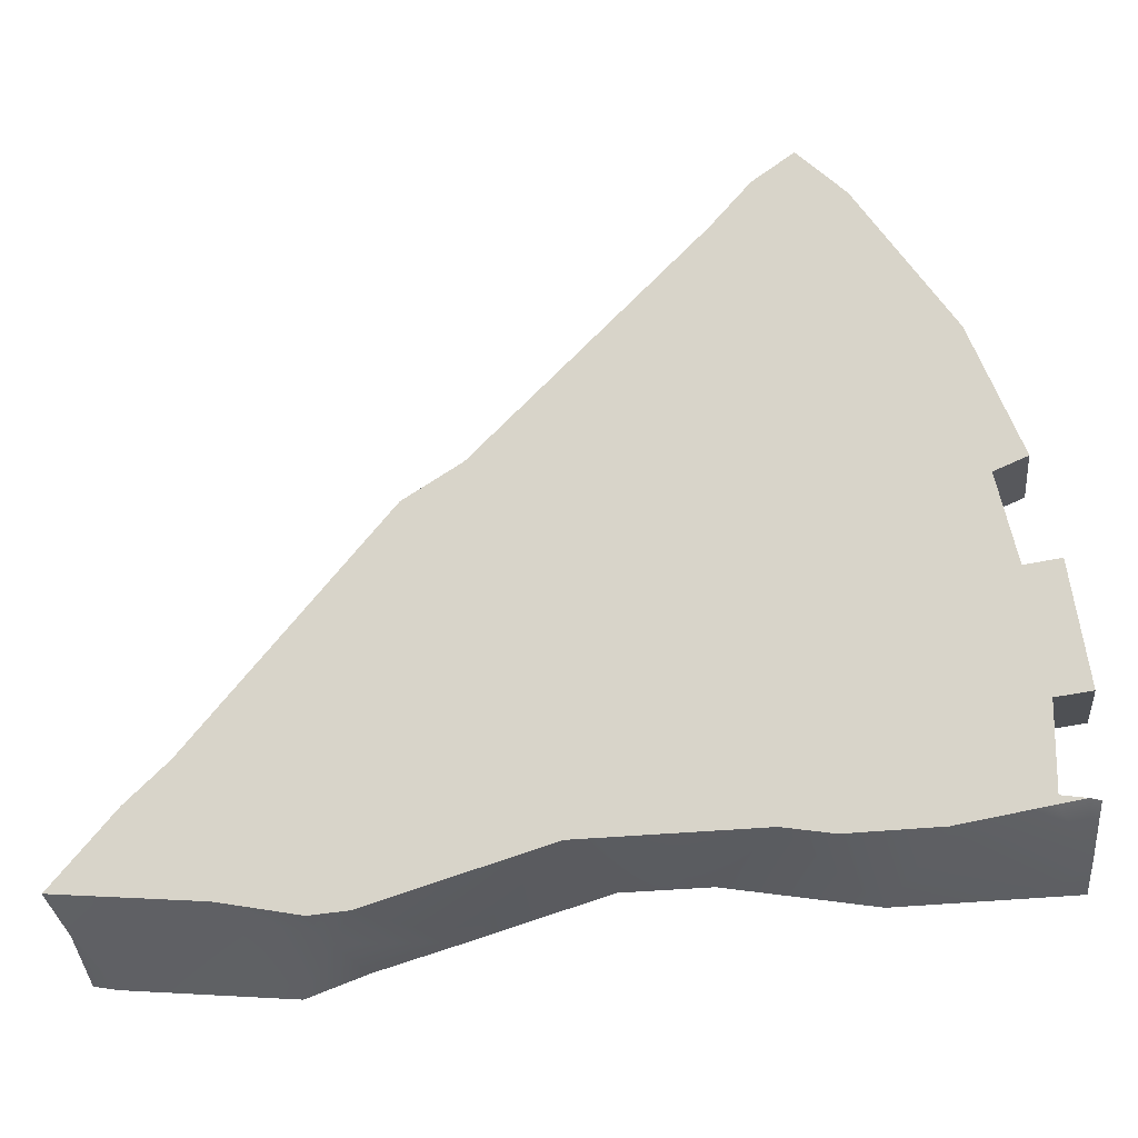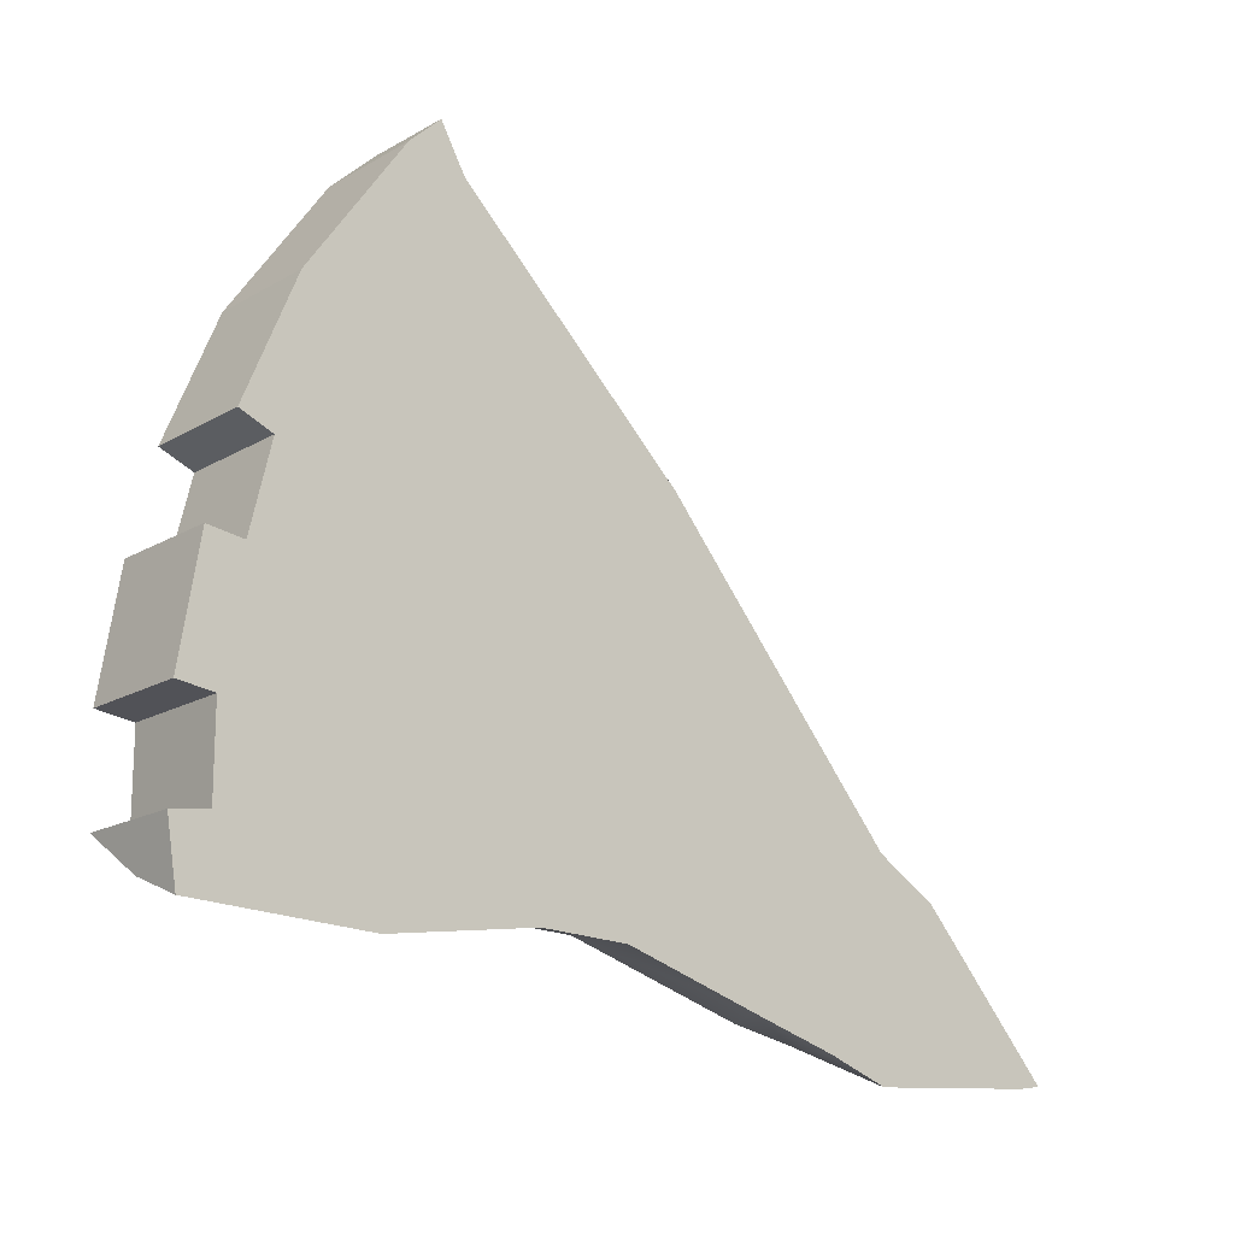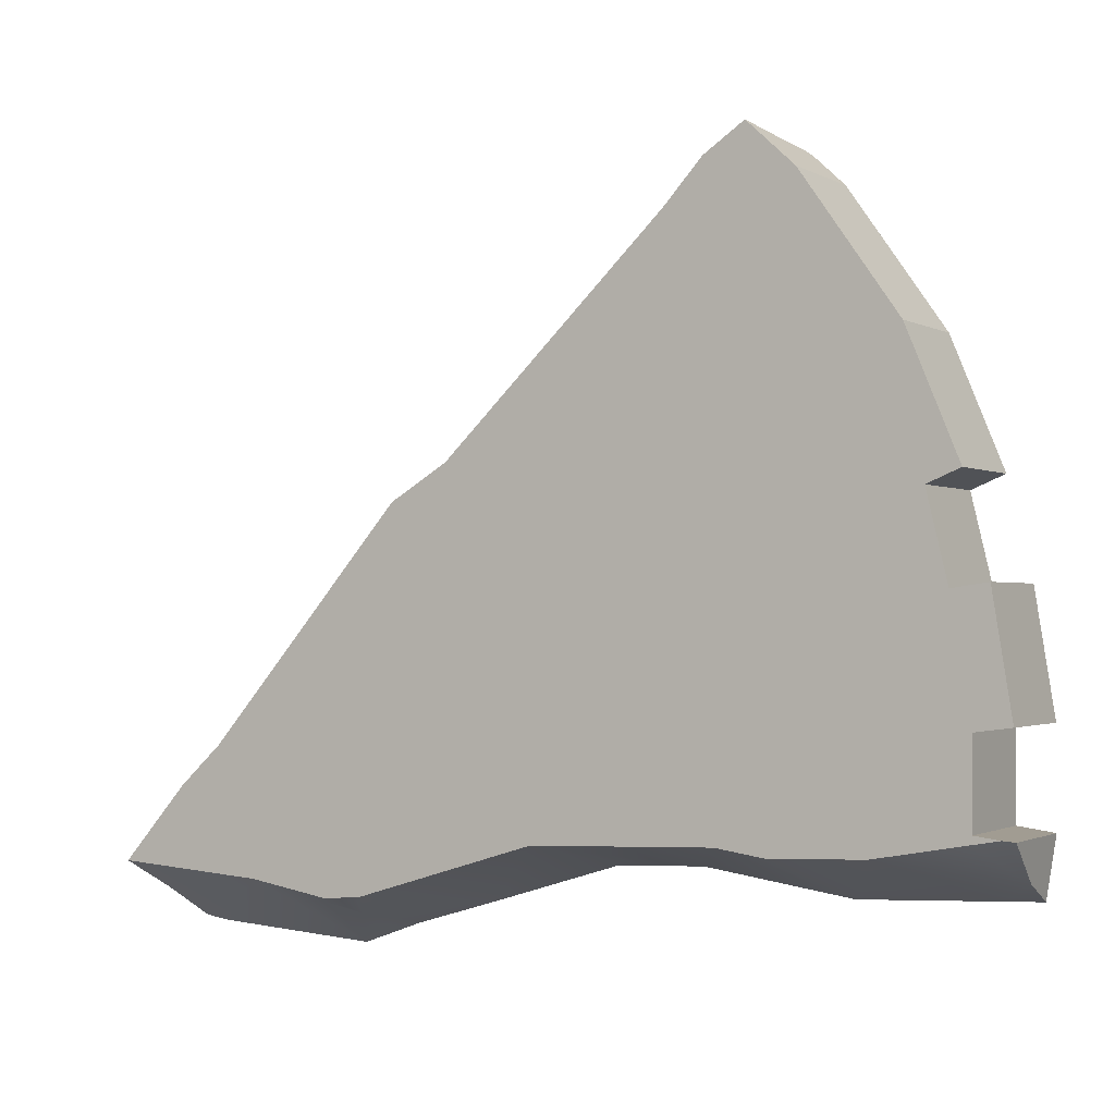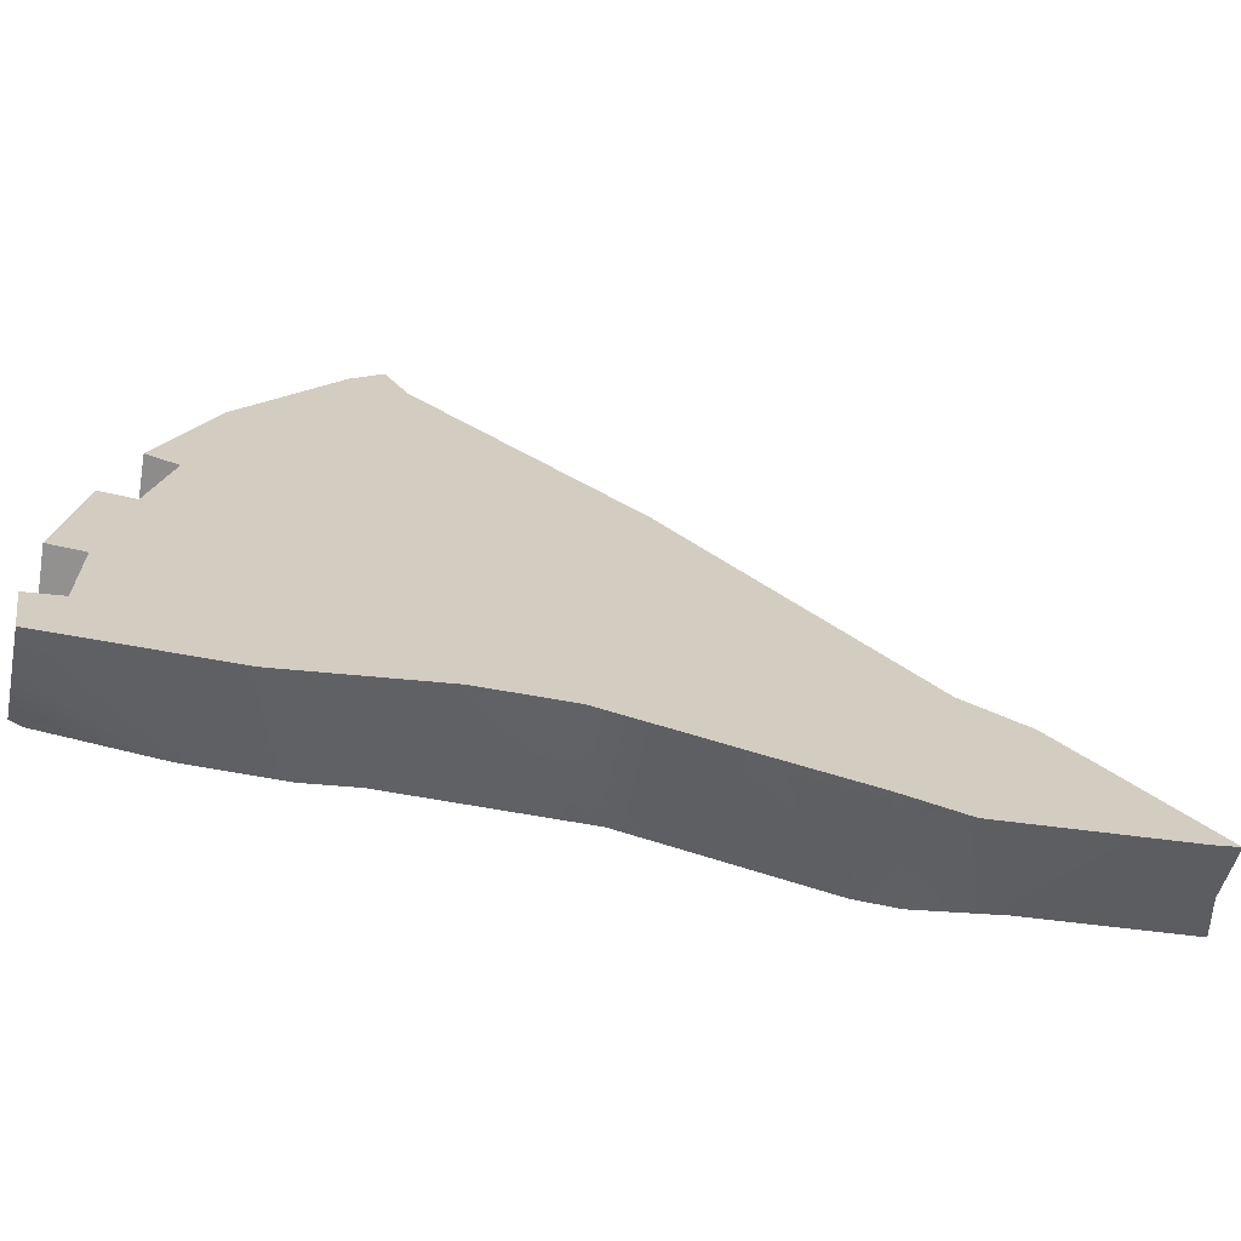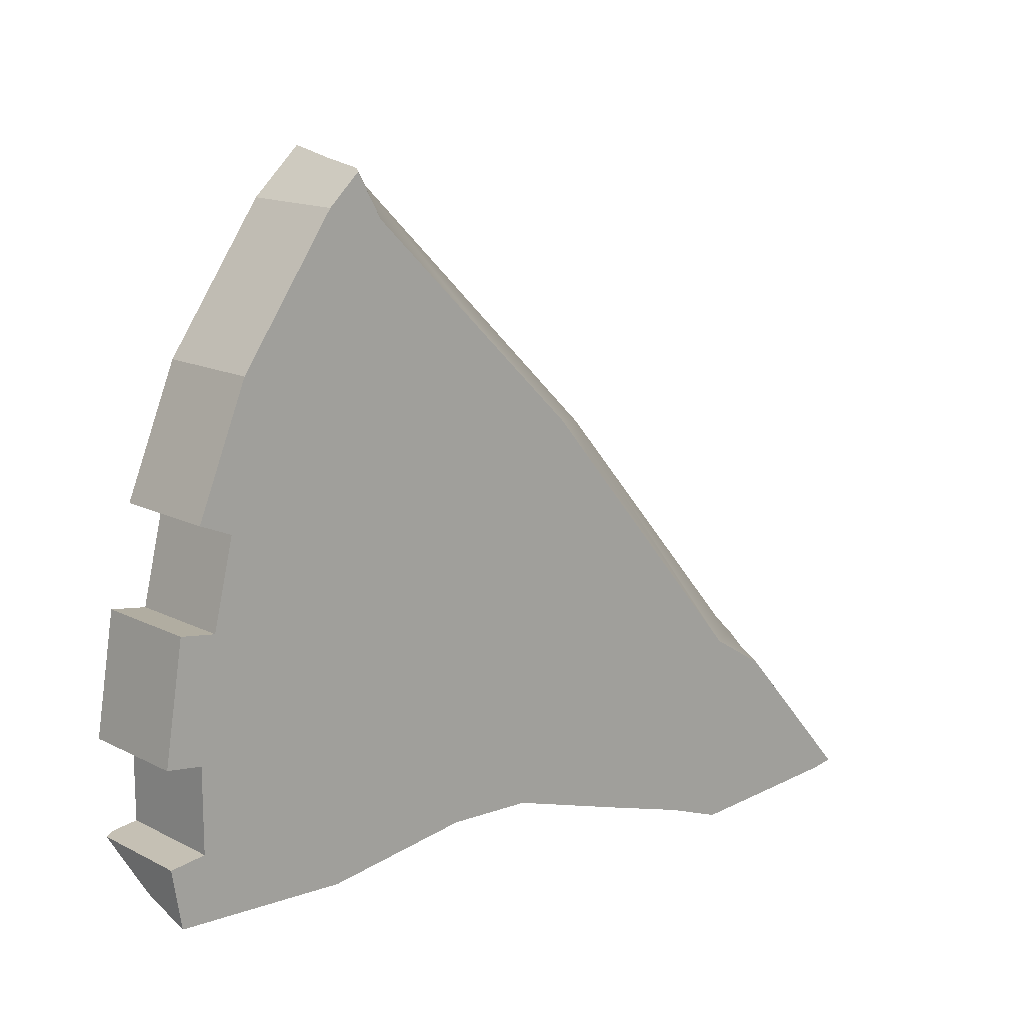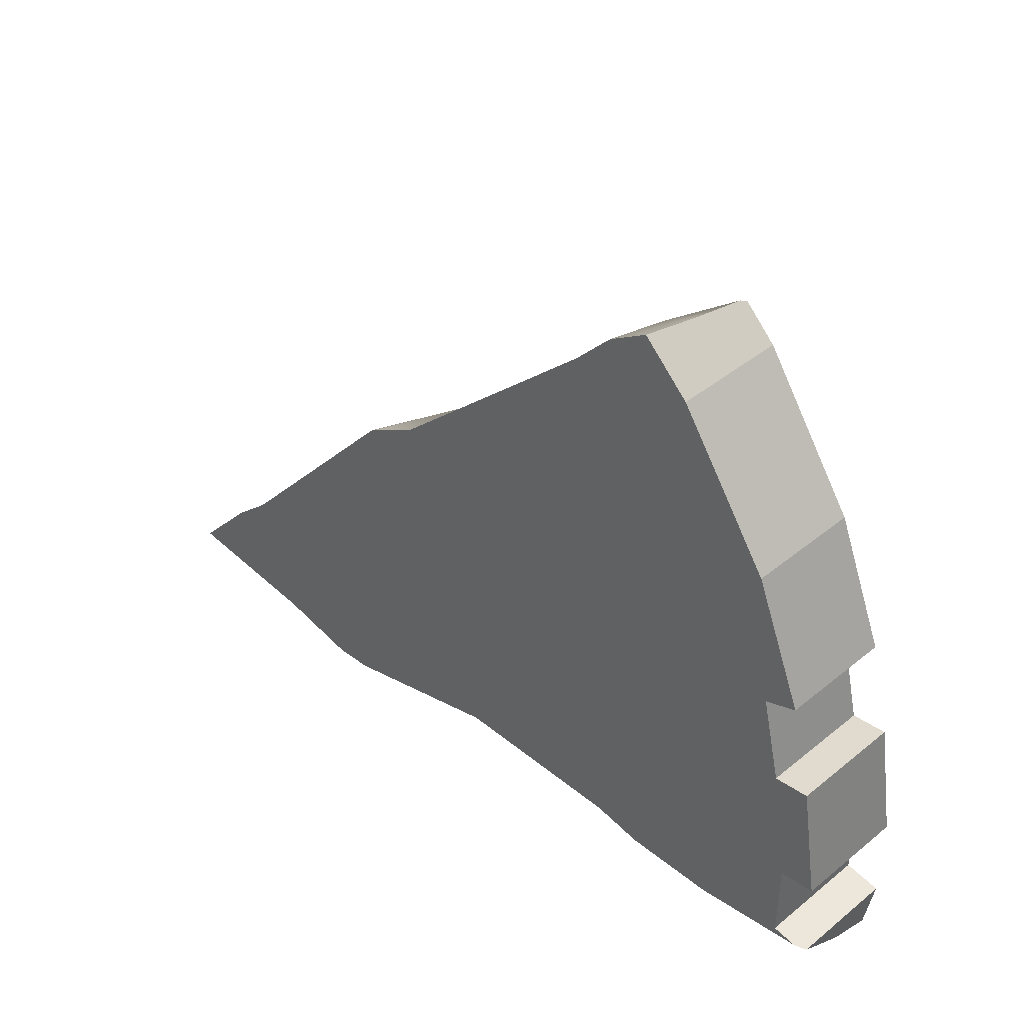
<metadata>
{"format":"obj","ext":"obj","renderer":"f3d","projection":"perspective","resolution":1024,"background":"white","views":[{"elev":-18.0,"azim":7.6,"up":"+Z"},{"elev":-16.6,"azim":139.6,"up":"+Z"},{"elev":-1.4,"azim":29.1,"up":"+Z"},{"elev":-66.1,"azim":170.6,"up":"+Z"},{"elev":14.4,"azim":138.0,"up":"+Z"},{"elev":42.3,"azim":45.7,"up":"+Z"}]}
</metadata>
<code>
g Bangboo_Luckyboo_Weapon_LOD0_frag_001
v 0.05778 -0.007642 -0.03344
v 0.05796 -0.007642 -0.03233
v 0.0614 -0.007641 -0.03279
v -0.04419 -0.007666 -0.02068
v 0.05796 -0.007644 -0.0207
v -0.04769 -0.007666 -0.02474
v -0.05367 -0.007666 -0.03028
v -0.05545 -0.007666 -0.03231
v 0.05778 -0.007642 -0.03344
v 0.05796 -0.007642 -0.03233
v 0.04536 -0.007644 -0.03566
v 0.02559 -0.007648 -0.03516
v 0.03254 -0.007647 -0.03619
v 0.000329 -0.007653 -0.03602
v -0.02491 -0.007657 -0.04374
v -0.03038 -0.007658 -0.04427
v -0.04196 -0.007661 -0.04229
v -0.06292 -0.007666 -0.04083
v 0.02983 0.007643 0.04573
v 0.03649 0.007644 0.04573
v 0.03212 0.007642 0.04979
v -0.03008 -0.007666 -0.004316
v 0.05796 -0.007644 -0.0207
v -0.04419 -0.007666 -0.02068
v 0.0553 -0.007648 -0.004333
v 0.06025 -0.007647 -0.003626
v 0.0553 -0.007648 -0.004333
v 0.06292 -0.007643 -0.02004
v -0.03008 -0.007666 -0.004316
v -0.02013 -0.007666 0.007221
v -0.01947 -0.007666 0.007622
v 0.05243 -0.007651 0.007607
v 0.002972 -0.007665 0.02671
v 0.04985 -0.007655 0.0267
v -0.0121 -0.007665 0.0121
v -0.01947 -0.007666 0.007622
v 0.04985 -0.007655 0.0267
v 0.05697 -0.00765 0.009481
v 0.002972 -0.007665 0.02671
v 0.01886 -0.007665 0.04211
v 0.02215 -0.007665 0.04573
v 0.03649 -0.007662 0.04572
v 0.02429 -0.007665 0.04807
v 0.02989 -0.007664 0.05186
v -0.01124 0.0009353 0.01142
v -0.0121 -0.007665 0.0121
v -0.01947 -0.007666 0.007622
v -0.02013 -0.007666 0.007221
v -0.0453 -0.0003844 -0.02713
v -0.03008 -0.007666 -0.004316
v -0.04419 -0.007666 -0.02068
v -0.04769 -0.007666 -0.02474
v -0.03468 0.007643 -0.02432
v -0.0316 0.007643 -0.02068
v -0.04298 0.007642 -0.02942
v -0.01771 0.007642 -0.004316
v -0.007586 0.007642 0.007625
v -0.05367 -0.007666 -0.03028
v -0.002407 0.007642 0.01379
v 0.02544 0.0005636 0.04705
v 0.01102 0.007642 0.02671
v 0.0287 0.007643 0.04371
v -0.06126 -0.0009032 -0.04488
v -0.05545 -0.007666 -0.03231
v -0.06243 -0.00562 -0.04207
v -0.06292 -0.007666 -0.04083
v -0.06102 0.00461 -0.04799
v -0.04298 0.007642 -0.02942
v -0.04553 0.007642 -0.0323
v -0.05999 0.007642 -0.04867
v -0.06089 0.007642 -0.0497
v 0.01886 -0.007665 0.04211
v 0.002972 -0.007665 0.02671
v -0.0121 -0.007665 0.0121
v 0.02215 -0.007665 0.04573
v 0.02429 -0.007665 0.04807
v 0.03094 4.721e-05 0.05088
v 0.02989 -0.007664 0.05186
v 0.03171 0.00678 0.05017
v 0.0287 0.007643 0.04371
v 0.02983 0.007643 0.04573
v 0.03212 0.007642 0.04979
v 0.02983 0.007643 0.04573
v 0.04984 0.007651 0.0267
v 0.03649 0.007644 0.04573
v 0.0287 0.007643 0.04371
v 0.01102 0.007642 0.02671
v 0.05243 0.007655 0.007611
v 0.05697 0.007655 0.009484
v 0.01102 0.007642 0.02671
v 0.04984 0.007651 0.0267
v -0.002407 0.007642 0.01379
v -0.007586 0.007642 0.007625
v 0.05697 -0.00765 0.009481
v 0.05243 0.007655 0.007611
v 0.05243 -0.007651 0.007607
v 0.05697 0.007655 0.009484
v 0.0553 0.007658 -0.00433
v 0.05243 -0.007651 0.007607
v 0.05243 0.007655 0.007611
v 0.0553 -0.007648 -0.004333
v 0.06025 0.007659 -0.003623
v 0.0553 -0.007648 -0.004333
v 0.0553 0.007658 -0.00433
v 0.06025 -0.007647 -0.003626
v 0.06025 0.007659 -0.003623
v 0.06292 -0.007643 -0.02004
v 0.06025 -0.007647 -0.003626
v 0.06292 0.007662 -0.02004
v 0.05796 0.007661 -0.0207
v 0.06292 -0.007643 -0.02004
v 0.06292 0.007662 -0.02004
v 0.05796 -0.007644 -0.0207
v 0.05796 -0.007642 -0.03233
v 0.05796 0.007661 -0.0207
v 0.05796 0.007664 -0.03233
v 0.05796 -0.007644 -0.0207
v -0.01771 0.007642 -0.004316
v 0.05796 0.007661 -0.0207
v 0.0553 0.007658 -0.00433
v -0.0316 0.007643 -0.02068
v 0.06025 0.007659 -0.003623
v 0.0553 0.007658 -0.00433
v 0.06292 0.007662 -0.02004
v 0.05648 0.007665 -0.04139
v 0.06203 0.0008701 -0.03841
v 0.06158 0.007666 -0.04118
v 0.04536 -0.007644 -0.03566
v 0.03752 0.007661 -0.04217
v 0.05778 -0.007642 -0.03344
v 0.0614 -0.007641 -0.03279
v 0.06292 -0.006937 -0.03299
v 0.03254 -0.007647 -0.03619
v 0.02559 -0.007648 -0.03516
v 0.01702 0.007656 -0.03913
v 0.000329 -0.007653 -0.03602
v 0.004876 0.007654 -0.03955
v -0.0135 0.007651 -0.04517
v -0.02491 -0.007657 -0.04374
v -0.02842 -0.00171 -0.04673
v -0.03038 -0.007658 -0.04427
v -0.02523 0.007649 -0.04868
v -0.02566 0.007649 -0.04881
v -0.03401 0.007648 -0.05186
v -0.04196 -0.007661 -0.04229
v -0.05759 0.007643 -0.05022
v -0.06243 -0.00562 -0.04207
v -0.06292 -0.007666 -0.04083
v -0.06126 -0.0009032 -0.04488
v -0.06102 0.00461 -0.04799
v -0.06089 0.007642 -0.0497
v 0.06203 0.0008701 -0.03841
v 0.06292 0.007665 -0.03299
v 0.06158 0.007666 -0.04118
v 0.06292 -0.006937 -0.03299
v 0.06158 0.007666 -0.04118
v 0.05796 0.007664 -0.03233
v 0.05648 0.007665 -0.04139
v 0.06292 0.007665 -0.03299
v -0.0316 0.007643 -0.02068
v 0.05796 0.007661 -0.0207
v -0.03468 0.007643 -0.02432
v -0.04298 0.007642 -0.02942
v -0.04553 0.007642 -0.0323
v 0.05648 0.007665 -0.04139
v 0.01702 0.007656 -0.03913
v 0.03752 0.007661 -0.04217
v 0.004876 0.007654 -0.03955
v -0.0135 0.007651 -0.04517
v -0.02523 0.007649 -0.04868
v -0.05999 0.007642 -0.04867
v 0.05697 0.007655 0.009484
v 0.04985 -0.007655 0.0267
v 0.04984 0.007651 0.0267
v 0.05697 -0.00765 0.009481
v -0.007586 0.007642 0.007625
v 0.0553 0.007658 -0.00433
v 0.05243 0.007655 0.007611
v -0.01771 0.007642 -0.004316
v 0.03649 0.007644 0.04573
v 0.04985 -0.007655 0.0267
v 0.03649 -0.007662 0.04572
v 0.04984 0.007651 0.0267
v -0.05759 0.007643 -0.05022
v -0.05999 0.007642 -0.04867
v -0.06089 0.007642 -0.0497
v -0.03401 0.007648 -0.05186
v -0.02566 0.007649 -0.04881
v -0.02523 0.007649 -0.04868
v 0.0614 -0.007641 -0.03279
v 0.06292 0.007665 -0.03299
v 0.06292 -0.006937 -0.03299
v 0.05796 -0.007642 -0.03233
v 0.05796 0.007664 -0.03233
v 0.03649 0.007644 0.04573
v 0.03171 0.00678 0.05017
v 0.03212 0.007642 0.04979
v 0.03094 4.721e-05 0.05088
v 0.03649 -0.007662 0.04572
v 0.02989 -0.007664 0.05186
g Bangboo_Luckyboo_Weapon_LOD0_frag_001_0
f 3 2 1
f 5 4 2
f 4 6 2
f 6 7 2
f 7 8 2
f 10 8 9
f 9 8 11
f 8 12 11
f 12 13 11
f 14 12 8
f 15 14 8
f 16 15 8
f 17 16 8
f 18 17 8
f 21 20 19
f 24 23 22
f 25 22 23
f 27 23 26
f 28 26 23
f 30 29 25
f 31 30 25
f 32 31 25
f 34 33 32
f 33 35 32
f 35 36 32
f 32 38 37
f 40 39 37
f 41 40 37
f 42 41 37
f 41 42 43
f 44 43 42
f 47 46 45
f 48 47 45
f 49 48 45
f 50 48 49
f 51 50 49
f 52 51 49
f 49 45 53
f 45 54 53
f 55 49 53
f 56 54 45
f 57 56 45
f 52 49 58
f 57 45 59
f 45 60 59
f 60 61 59
f 62 61 60
f 49 63 58
f 63 64 58
f 65 64 63
f 66 64 65
f 49 67 63
f 68 67 49
f 69 67 68
f 70 67 69
f 71 67 70
f 72 60 45
f 73 72 45
f 74 73 45
f 75 60 72
f 76 60 75
f 60 76 77
f 78 77 76
f 79 60 77
f 80 60 79
f 81 80 79
f 82 81 79
f 85 84 83
f 84 86 83
f 87 86 84
f 84 89 88
f 91 88 90
f 90 88 92
f 88 93 92
f 96 95 94
f 97 94 95
f 100 99 98
f 101 98 99
f 104 103 102
f 105 102 103
f 108 107 106
f 109 106 107
f 112 111 110
f 113 110 111
f 116 115 114
f 117 114 115
f 120 119 118
f 121 118 119
f 123 122 119
f 124 119 122
f 127 126 125
f 126 128 125
f 125 128 129
f 130 128 126
f 131 130 126
f 132 131 126
f 128 133 129
f 129 133 134
f 135 129 134
f 135 134 136
f 137 135 136
f 138 137 136
f 139 138 136
f 140 138 139
f 139 141 140
f 138 140 142
f 140 143 142
f 144 143 140
f 145 140 141
f 140 145 144
f 144 145 146
f 146 145 147
f 145 148 147
f 149 146 147
f 150 146 149
f 151 146 150
f 154 153 152
f 155 152 153
f 158 157 156
f 159 156 157
f 161 157 160
f 160 157 162
f 162 157 163
f 157 164 163
f 157 165 164
f 164 165 166
f 165 167 166
f 168 164 166
f 169 164 168
f 170 164 169
f 171 164 170
f 174 173 172
f 175 172 173
f 178 177 176
f 179 176 177
f 182 181 180
f 183 180 181
f 186 185 184
f 184 185 187
f 187 185 188
f 185 189 188
f 192 191 190
f 190 191 193
f 191 194 193
f 197 196 195
f 196 198 195
f 195 198 199
f 198 200 199

</code>
